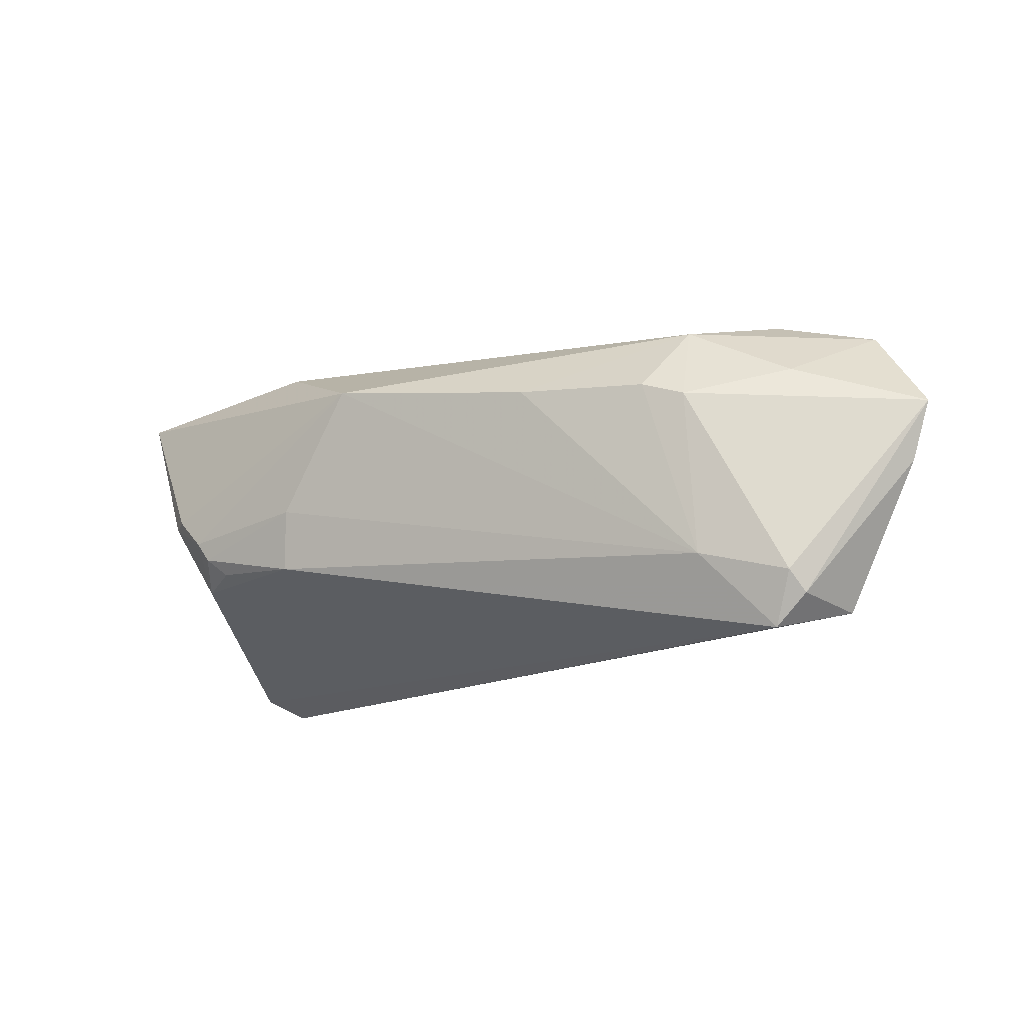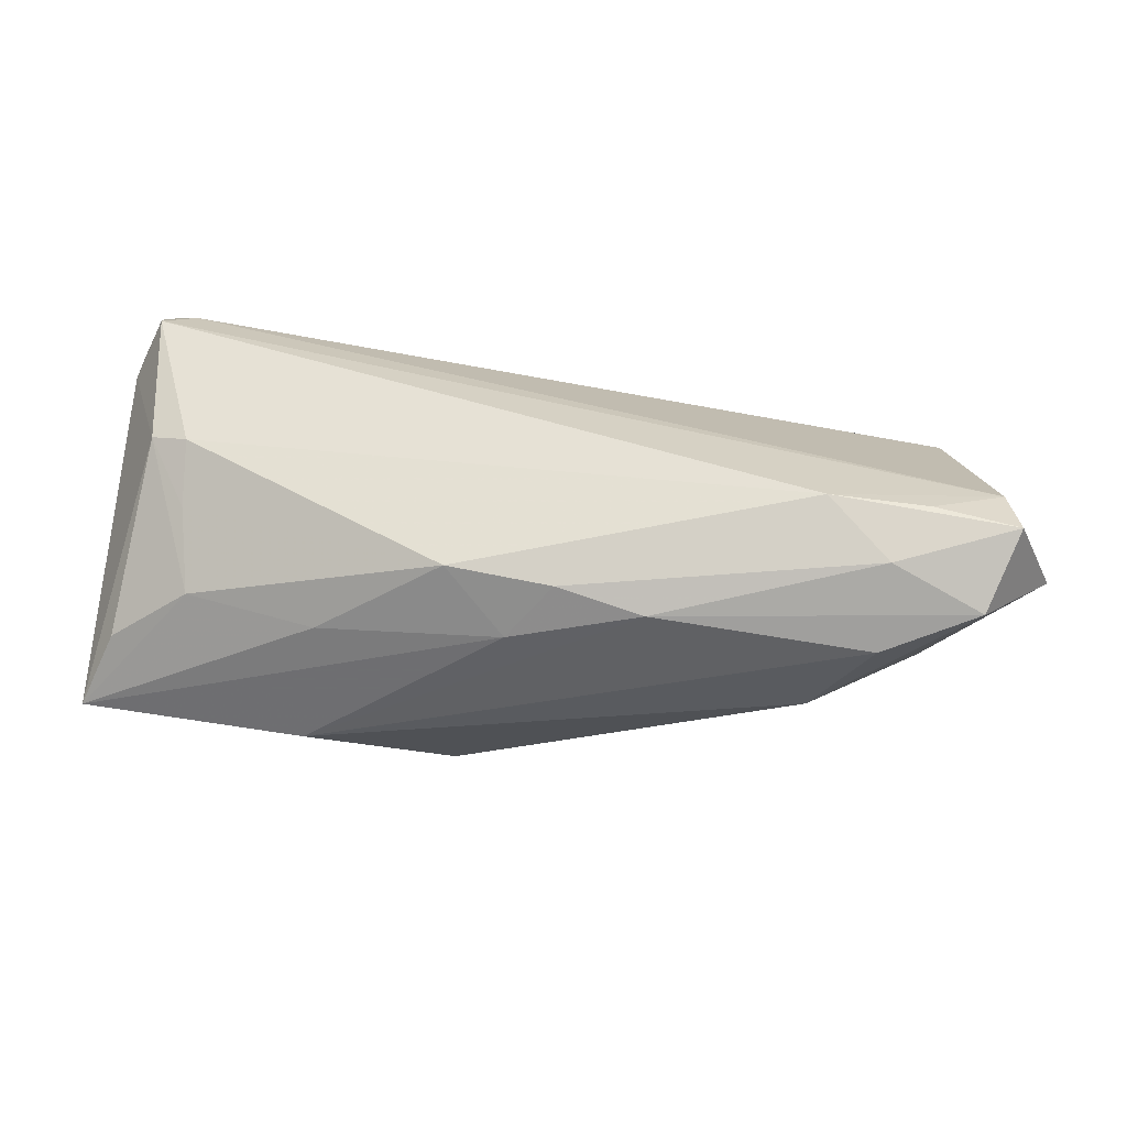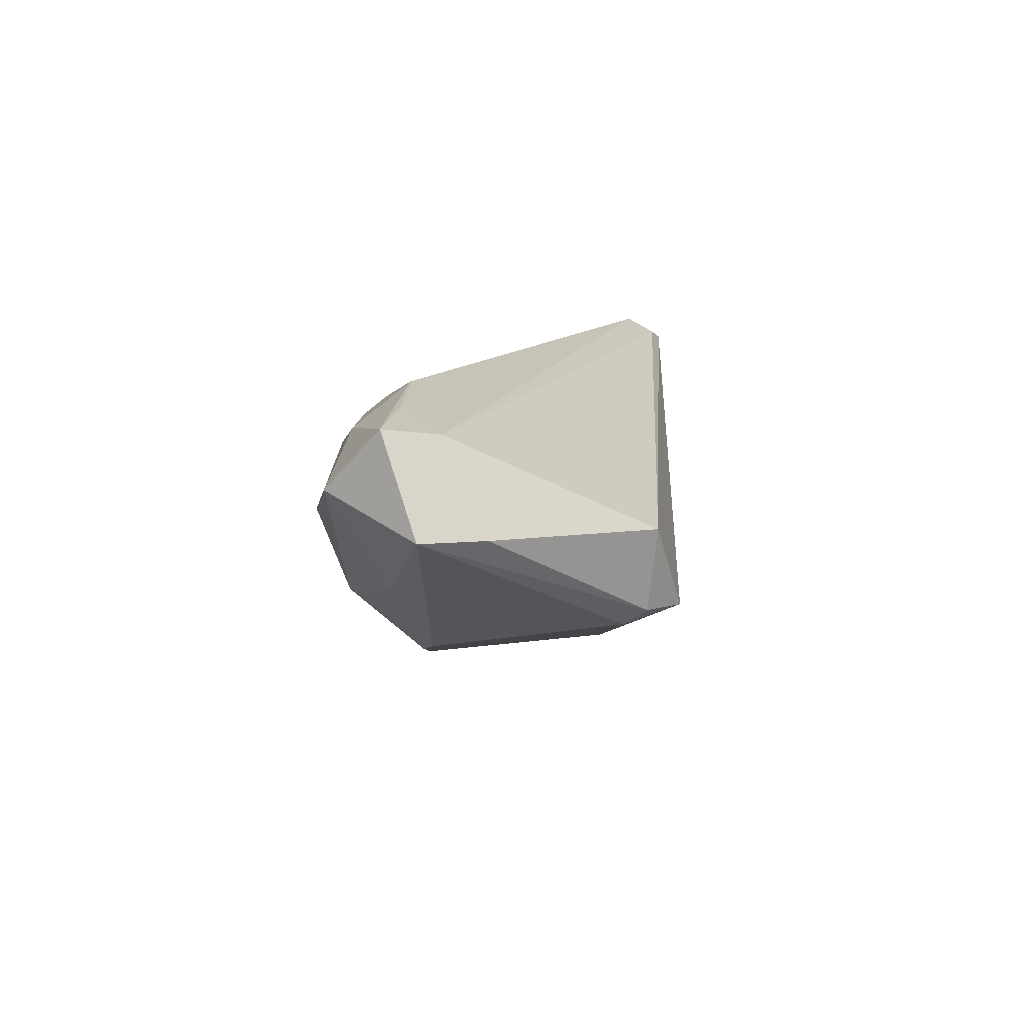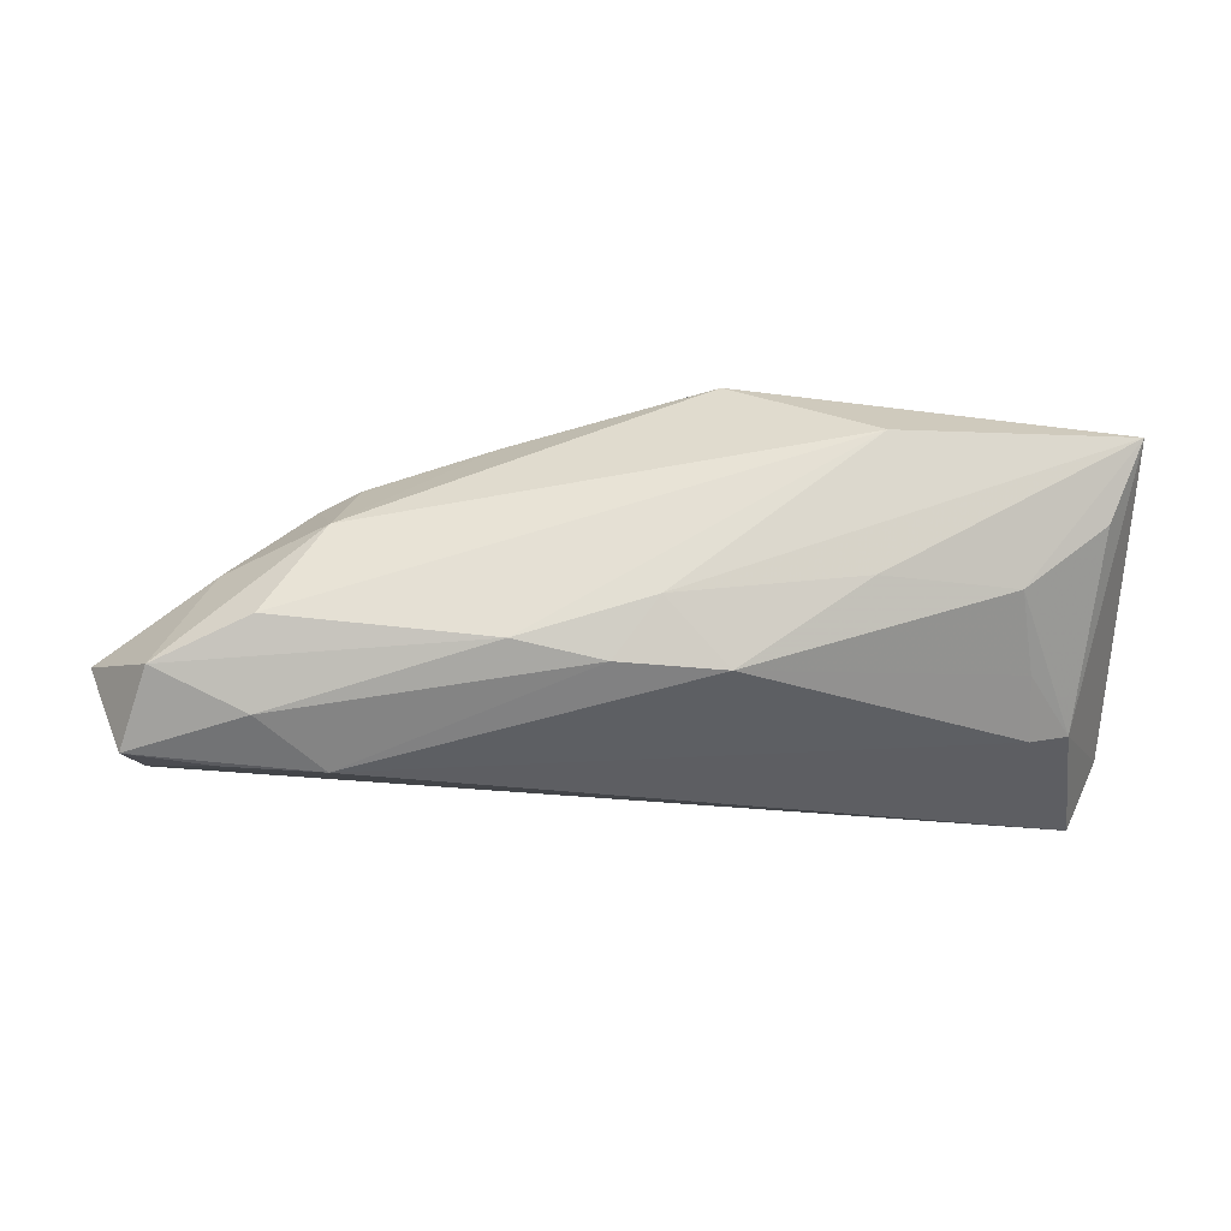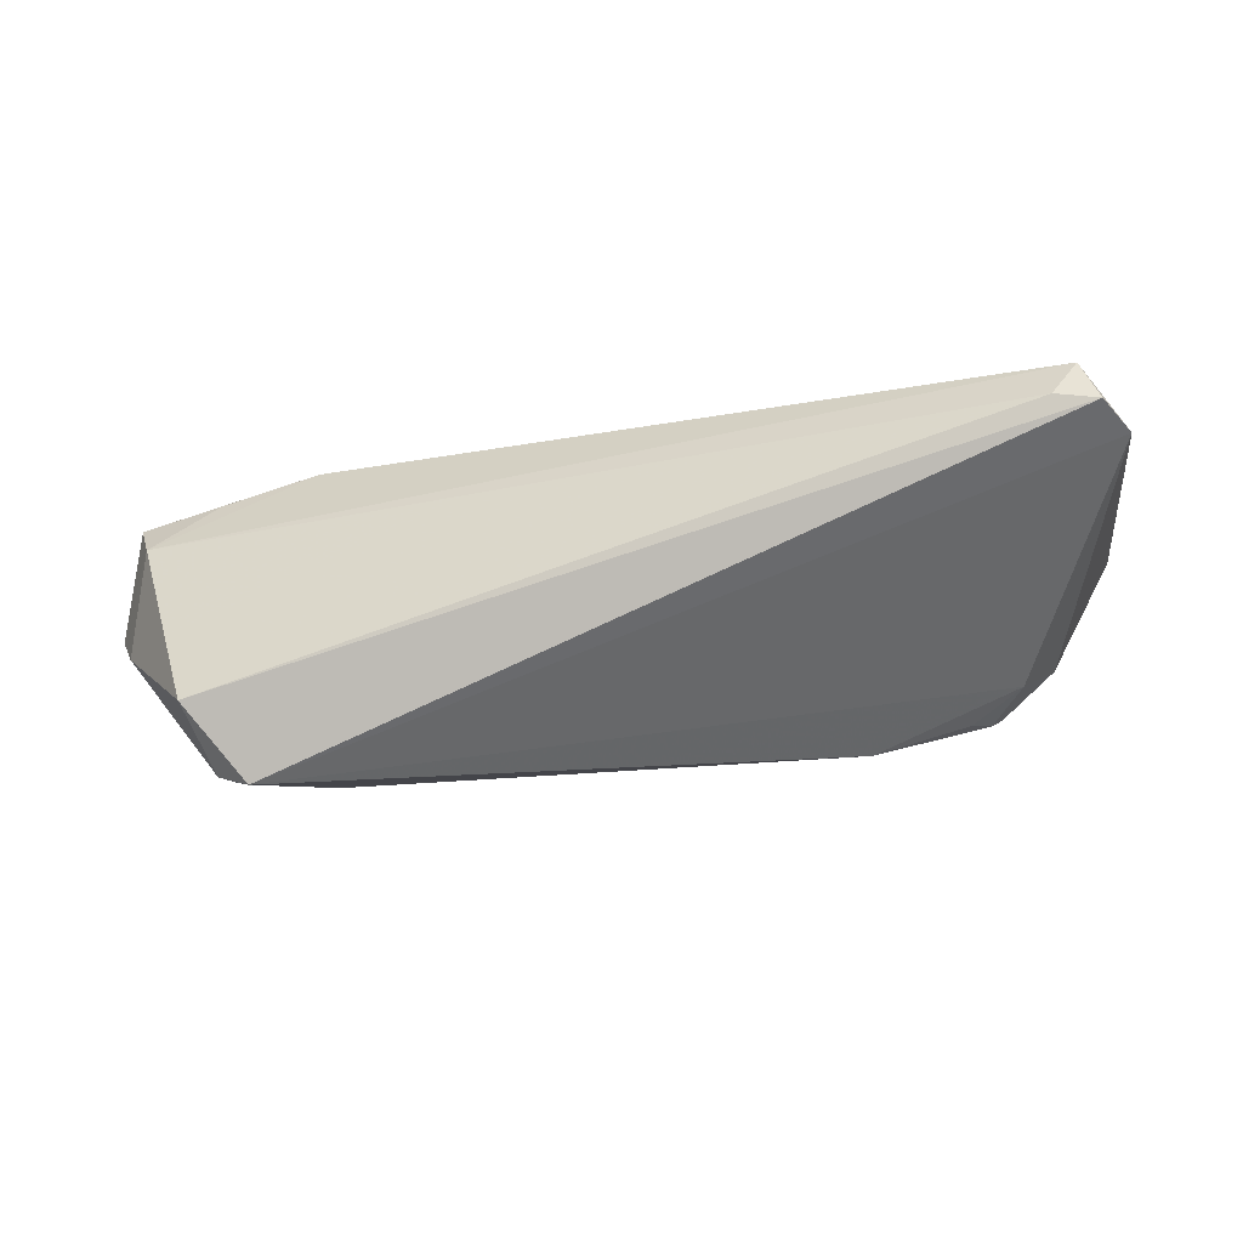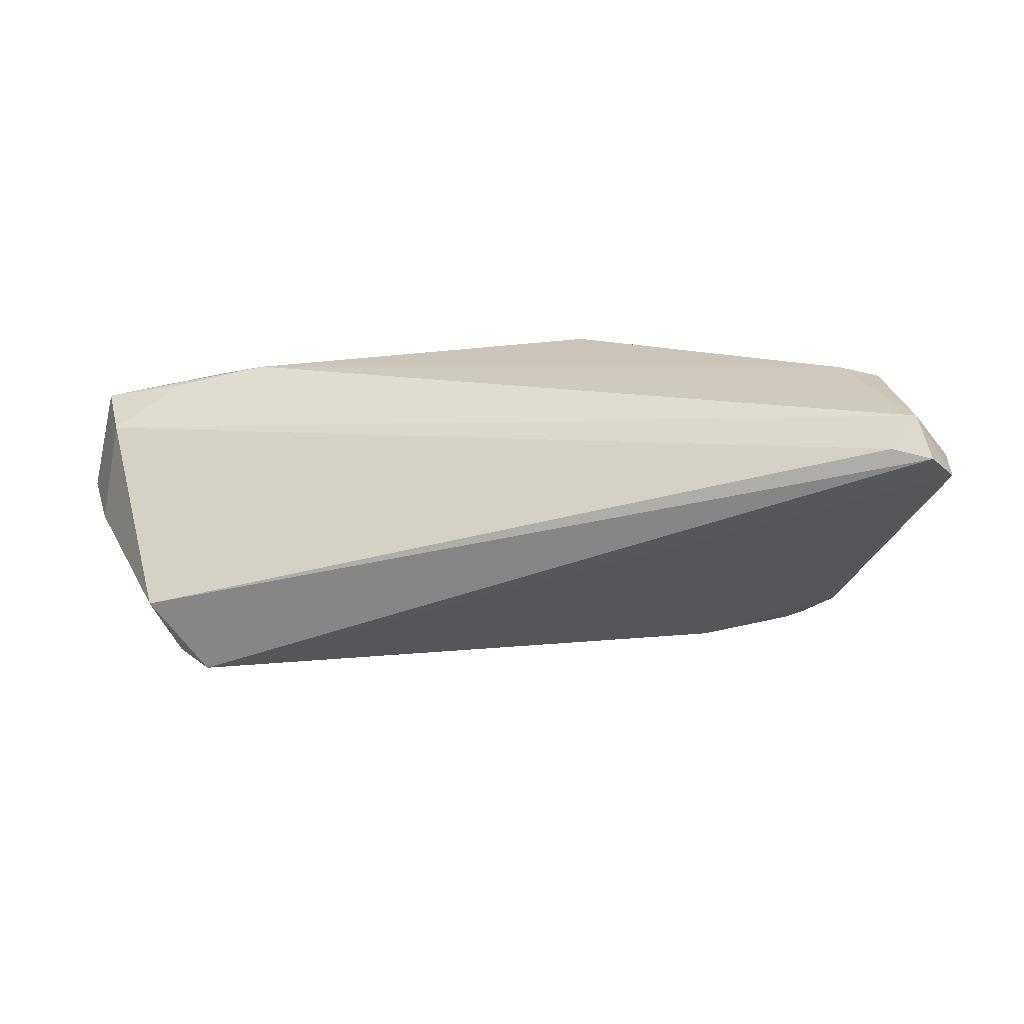
<metadata>
{"format":"obj","ext":"obj","renderer":"f3d","projection":"perspective","resolution":1024,"background":"white","views":[{"elev":-15.5,"azim":35.0,"up":"+Z"},{"elev":40.5,"azim":5.7,"up":"+Y"},{"elev":11.2,"azim":93.0,"up":"+Y"},{"elev":66.9,"azim":178.6,"up":"+Z"},{"elev":-72.7,"azim":-167.4,"up":"+Z"},{"elev":-49.3,"azim":-171.5,"up":"+Z"}]}
</metadata>
<code>
v -0.05341 0.01214 -0.02047
v 0.01755 -0.01909 0.009467
v 0.05193 0.005302 -0.02017
v -0.008396 -0.0247 0.0129
v 0.005259 0.01171 0.01952
v -0.04718 0.01408 -0.0009135
v -0.02383 0.002109 0.01901
v 0.04921 -0.00667 -0.01634
v 0.05883 0.01765 0.01076
v 0.0361 0.0201 0.009784
v -0.03898 -0.01705 -0.00983
v 0.06366 0.005766 0.006333
v -0.03492 -0.02232 -0.00646
v 0.04632 -0.004866 -0.02304
v -0.05342 0.0119 -0.01613
v -0.0004546 0.004631 0.02114
v -0.04581 0.01833 -0.02142
v 0.04381 0.01549 0.0159
v -0.02603 -0.01448 0.02114
v -0.03643 -0.02287 -0.003983
v 0.03868 -0.01076 -0.01364
v -0.0507 -0.004894 0.01546
v 0.03323 -0.01442 0.008759
v -0.02071 -0.02164 -0.009603
v -0.04384 -0.01965 -0.000191
v 0.06125 0.005705 -0.001327
v 0.03574 -0.00611 0.01767
v -0.04946 0.0201 -0.01768
v 0.04835 0.01893 0.009439
v -0.04053 0.002416 0.01482
v 0.03829 -0.01266 0.007112
v -0.01914 -0.02342 -0.002044
v -0.05066 0.01703 -0.02266
v 0.04309 0.005574 0.02051
v -0.04236 0.01516 0.0004843
v -0.05493 -0.01406 0.01864
v 0.05506 0.01006 0.01772
v 0.0488 -0.00303 0.011
v 0.0572 0.01685 0.00412
v -0.04203 0.009425 0.006755
v 0.01608 0.009409 0.02114
v -0.03251 -0.02088 -0.008685
v -0.04155 -0.02122 0.0002324
v 0.05039 -0.004627 -0.01909
v -0.007854 0.01247 0.01795
f 3 14 33
f 31 8 12
f 12 8 44
f 14 3 44
f 44 8 14
f 14 8 21
f 21 31 23
f 8 31 21
f 23 31 27
f 33 14 1
f 14 11 1
f 1 11 25
f 1 25 36
f 1 28 33
f 24 11 14
f 14 21 24
f 36 25 43
f 43 4 36
f 2 21 23
f 4 21 2
f 23 27 2
f 2 27 4
f 22 6 36
f 36 30 22
f 22 30 6
f 35 28 6
f 45 10 35
f 10 28 35
f 10 29 39
f 39 28 10
f 17 3 33
f 33 28 17
f 17 39 3
f 28 39 17
f 5 10 45
f 34 41 19
f 19 27 34
f 36 4 19
f 4 27 19
f 10 5 18
f 18 5 41
f 34 27 37
f 37 41 34
f 37 18 41
f 38 31 12
f 38 27 31
f 12 37 38
f 38 37 27
f 15 1 36
f 28 1 15
f 36 6 15
f 6 28 15
f 13 11 42
f 42 24 13
f 11 24 42
f 32 21 4
f 32 24 21
f 13 24 32
f 4 43 20
f 13 32 20
f 20 32 4
f 20 43 25
f 20 11 13
f 25 11 20
f 6 30 40
f 40 35 6
f 40 30 45
f 45 35 40
f 26 39 12
f 3 39 26
f 12 44 26
f 26 44 3
f 7 30 36
f 45 30 7
f 9 37 12
f 12 39 9
f 9 39 29
f 18 37 9
f 9 29 10
f 10 18 9
f 16 19 41
f 41 5 16
f 36 19 16
f 16 7 36
f 16 5 45
f 45 7 16

</code>
